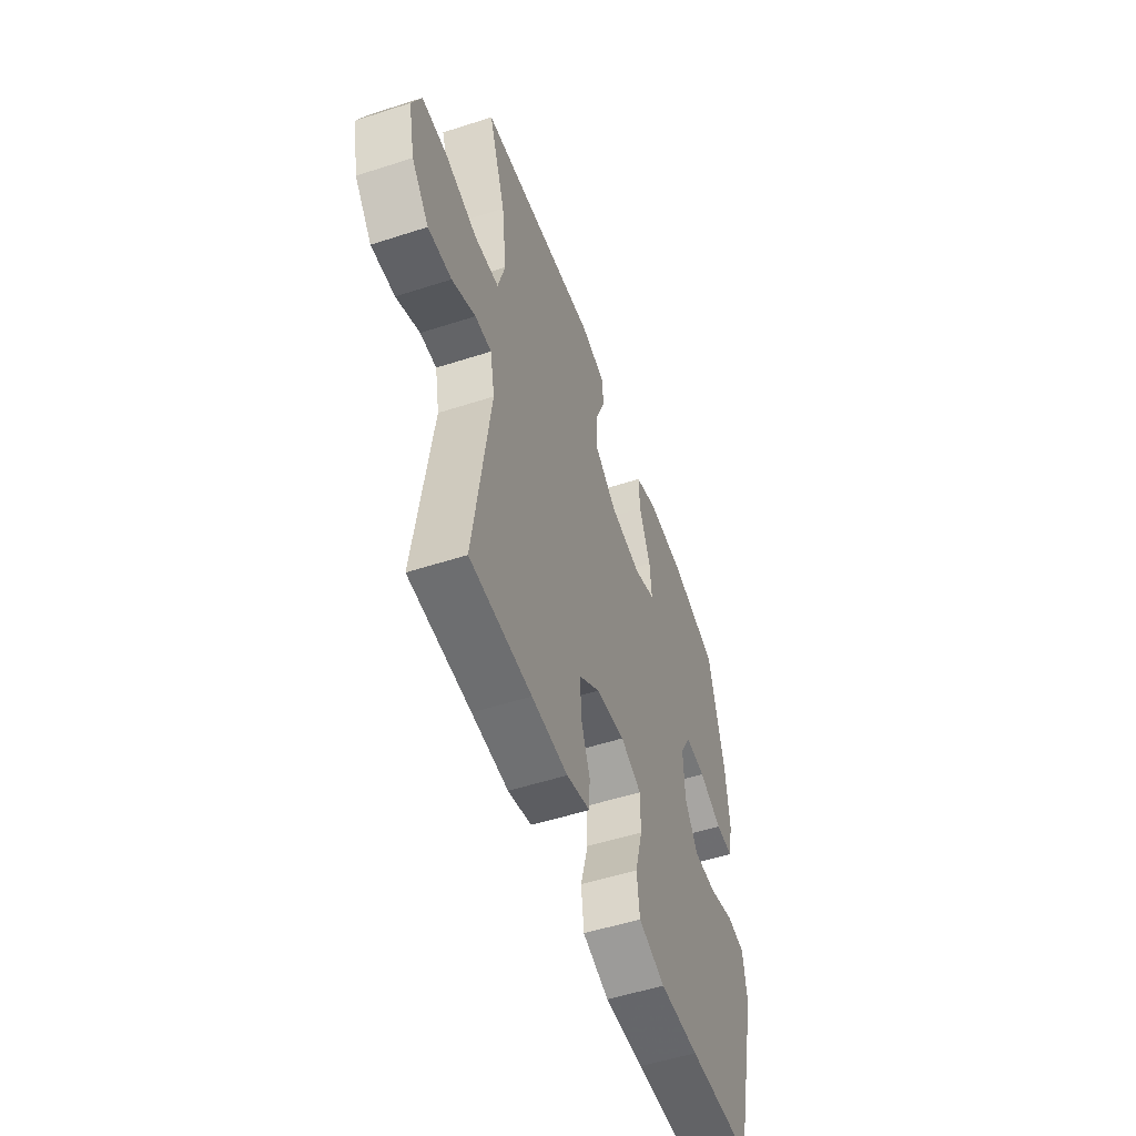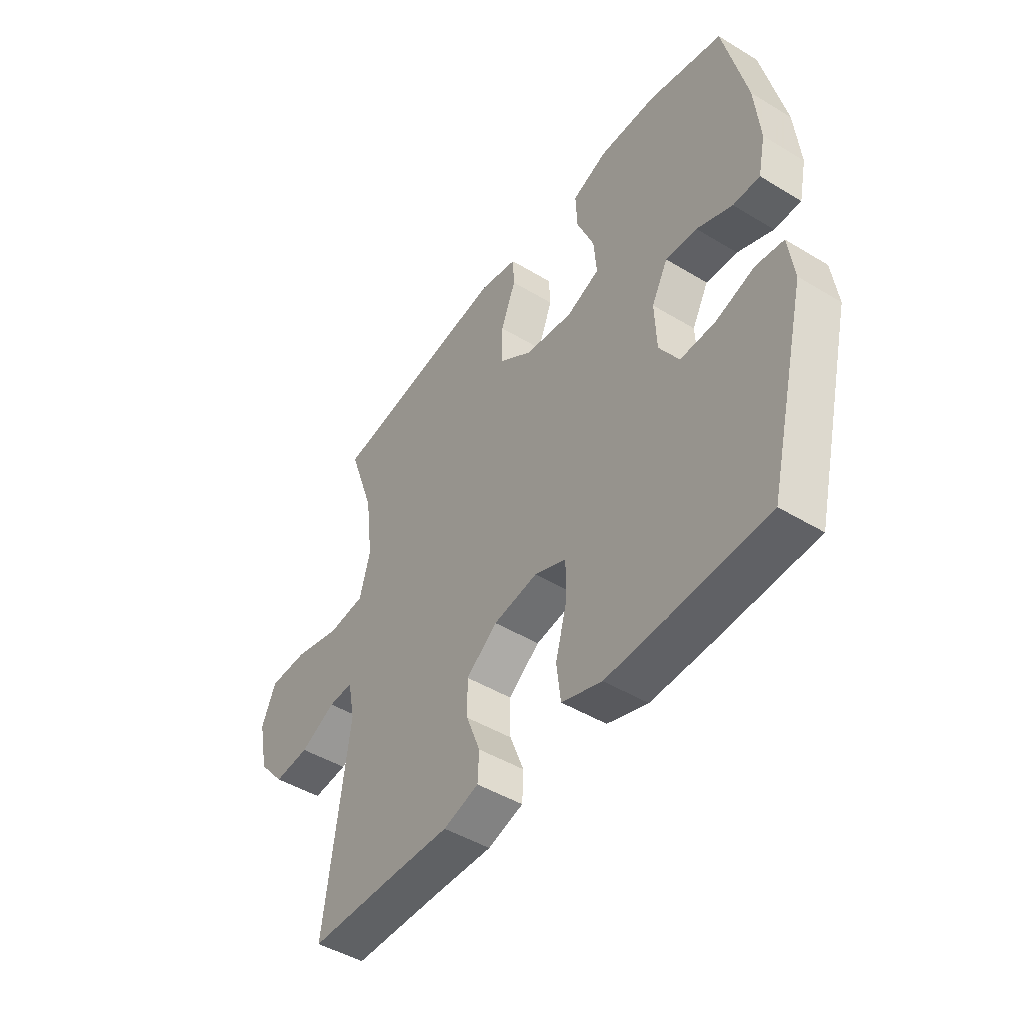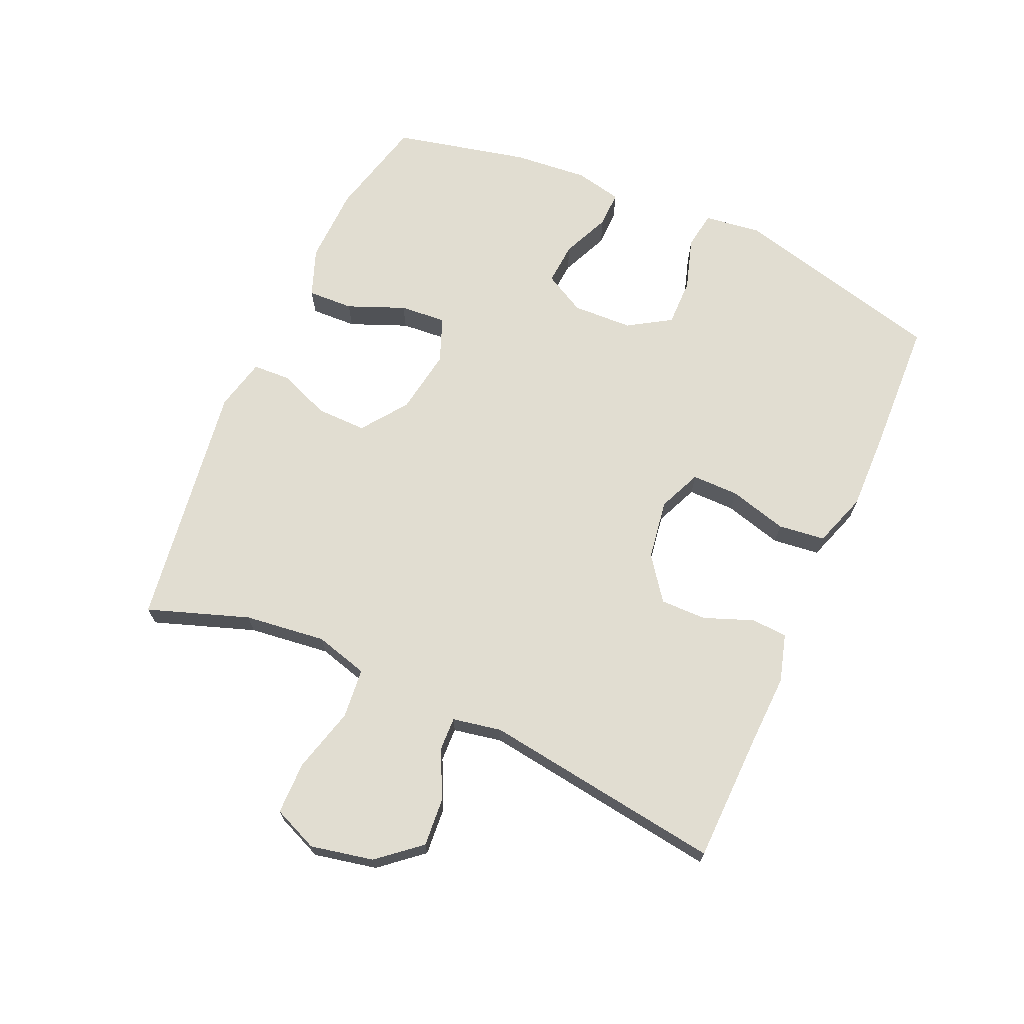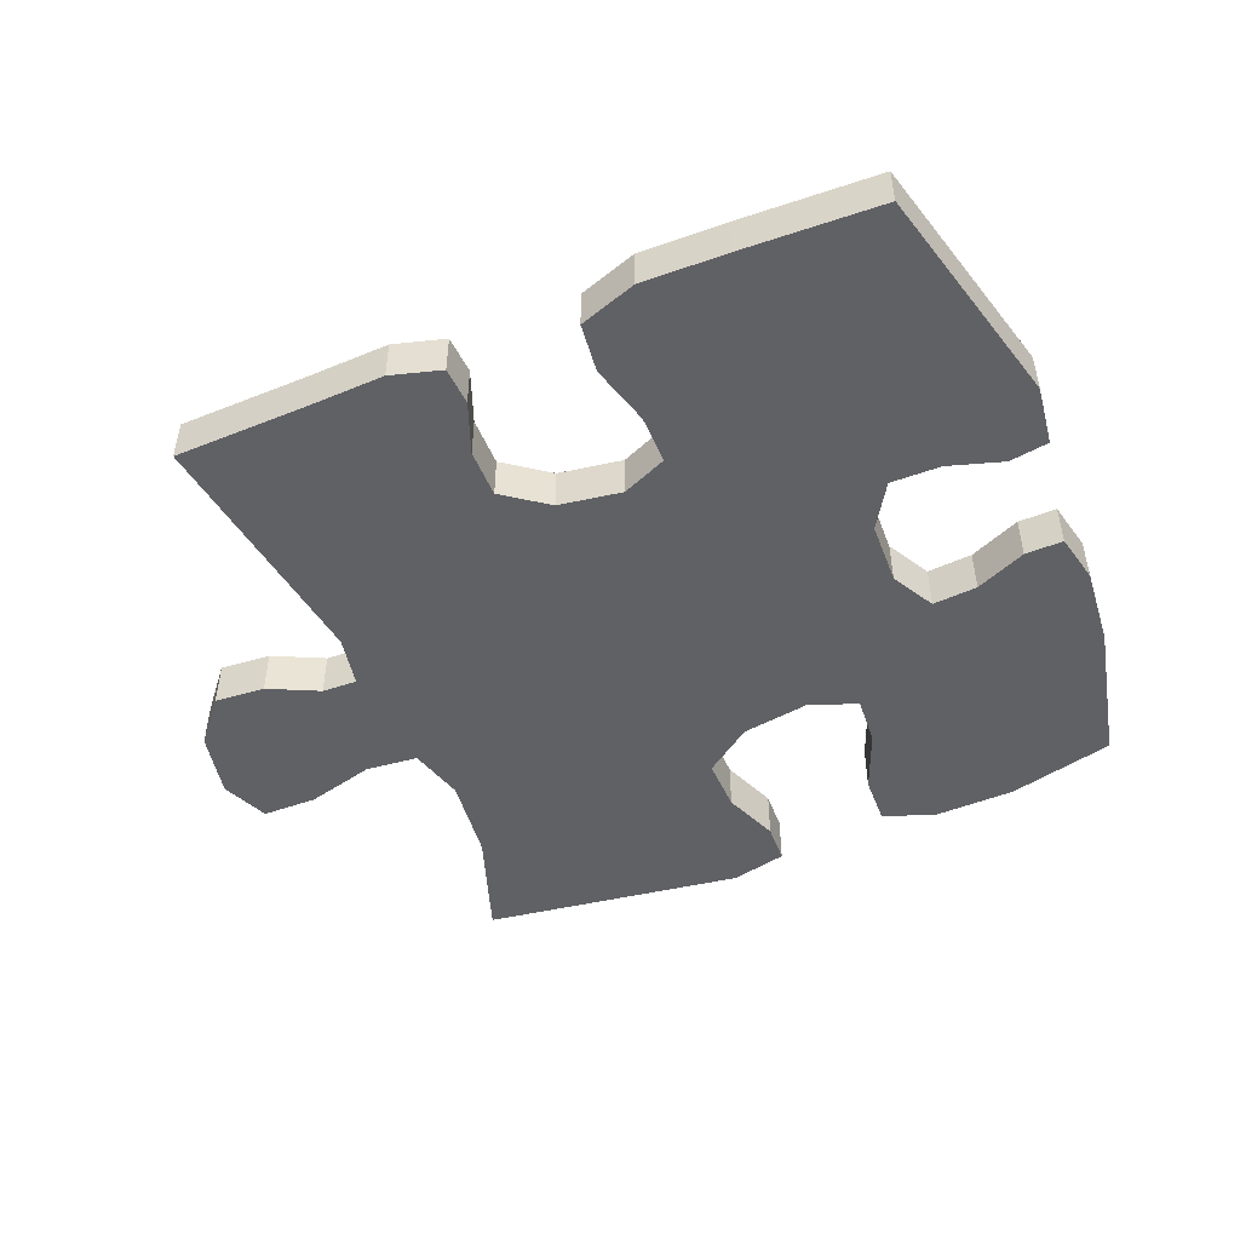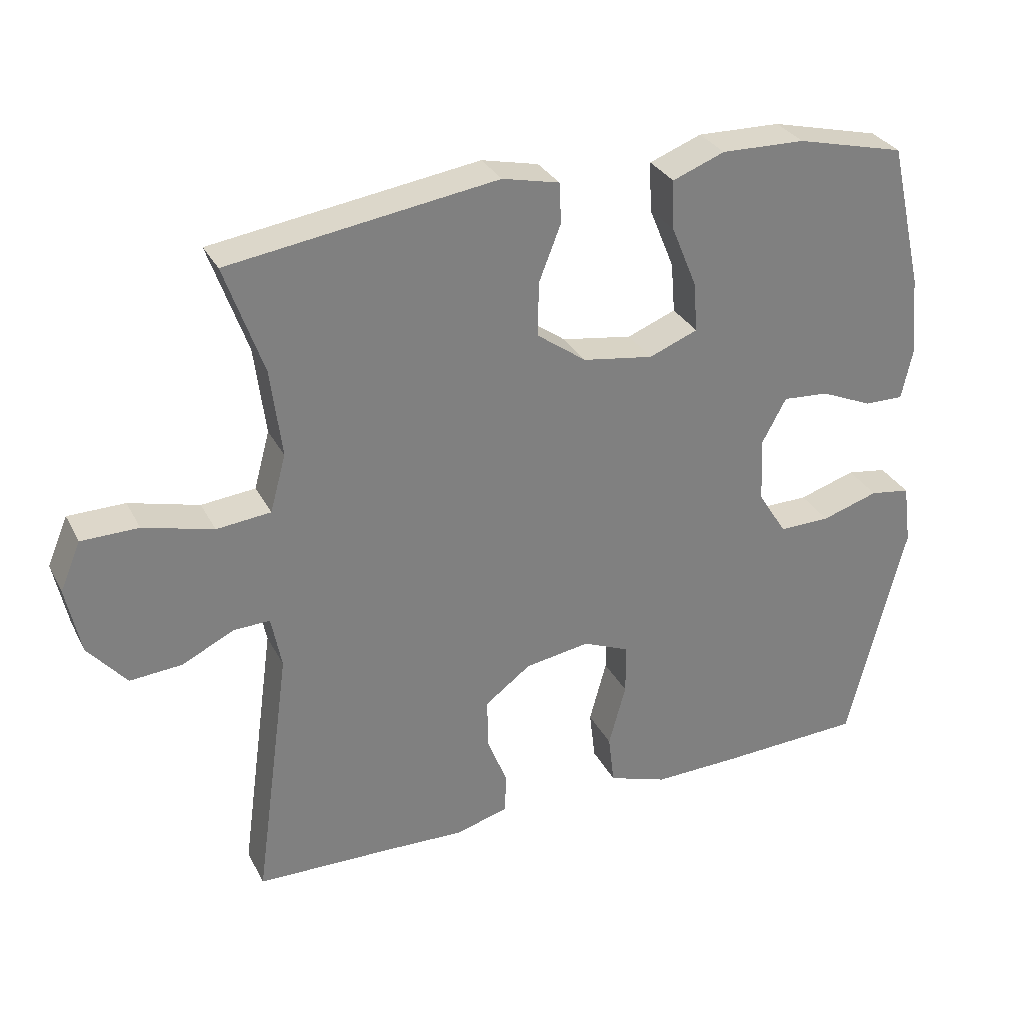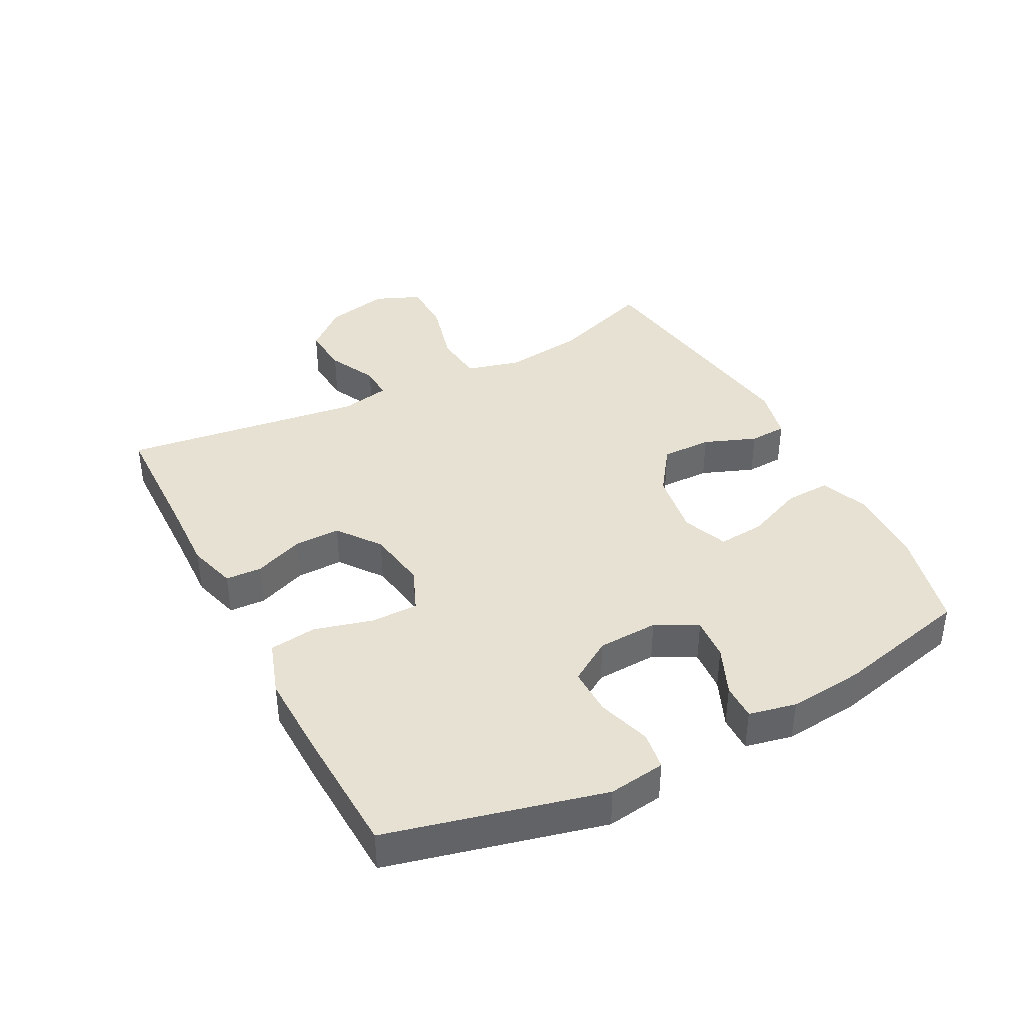
<metadata>
{"format":"obj","ext":"obj","renderer":"f3d","projection":"perspective","resolution":1024,"background":"white","views":[{"elev":-53.2,"azim":109.1,"up":"+Z"},{"elev":-46.8,"azim":-124.5,"up":"+Z"},{"elev":68.9,"azim":114.1,"up":"+Y"},{"elev":-48.5,"azim":-157.2,"up":"+Y"},{"elev":30.8,"azim":156.6,"up":"+Z"},{"elev":39.5,"azim":-117.7,"up":"+Y"}]}
</metadata>
<code>
v -0.5 0.07 -0.5
v -0.584 0.07 -0.163
v -0.572 0.07 -0.074
v -0.513 0.07 -0.065
v -0.43 0.07 -0.091
v -0.355 0.07 -0.092
v -0.313 0.07 -0.025
v -0.309 0.07 0.07
v -0.344 0.07 0.135
v -0.411 0.07 0.13
v -0.487 0.07 0.097
v -0.544 0.07 0.096
v -0.56 0.07 0.17
v -0.549 0.07 0.288
v -0.5 0.07 0.5
v -0.341 0.07 0.539
v -0.219 0.07 0.542
v -0.143 0.07 0.513
v -0.146 0.07 0.441
v -0.183 0.07 0.351
v -0.189 0.07 0.278
v -0.118 0.07 0.25
v -0.015 0.07 0.266
v 0.057 0.07 0.318
v 0.056 0.07 0.397
v 0.024 0.07 0.479
v 0.027 0.07 0.538
v 0.11 0.07 0.557
v 0.5 0.07 0.5
v 0.444 0.07 0.341
v 0.428 0.07 0.213
v 0.451 0.07 0.129
v 0.53 0.07 0.121
v 0.632 0.07 0.148
v 0.715 0.07 0.147
v 0.745 0.07 0.076
v 0.724 0.07 -0.023
v 0.668 0.07 -0.089
v 0.592 0.07 -0.083
v 0.516 0.07 -0.046
v 0.463 0.07 -0.044
v 0.448 0.07 -0.121
v 0.5 0.07 -0.5
v 0.301 0.07 -0.504
v 0.184 0.07 -0.508
v 0.108 0.07 -0.486
v 0.105 0.07 -0.429
v 0.135 0.07 -0.352
v 0.136 0.07 -0.279
v 0.069 0.07 -0.229
v -0.026 0.07 -0.214
v -0.094 0.07 -0.243
v -0.094 0.07 -0.317
v -0.069 0.07 -0.409
v -0.078 0.07 -0.483
v -0.164 0.07 -0.512
v -0.291 0.07 -0.509
v -0.5 0 -0.5
v -0.584 0 -0.163
v -0.572 0 -0.074
v -0.513 0 -0.065
v -0.43 0 -0.091
v -0.355 0 -0.092
v -0.313 0 -0.025
v -0.309 0 0.07
v -0.344 0 0.135
v -0.411 0 0.13
v -0.487 0 0.097
v -0.544 0 0.096
v -0.56 0 0.17
v -0.549 0 0.288
v -0.5 0 0.5
v -0.341 0 0.539
v -0.219 0 0.542
v -0.143 0 0.513
v -0.146 0 0.441
v -0.183 0 0.351
v -0.189 0 0.278
v -0.118 0 0.25
v -0.015 0 0.266
v 0.057 0 0.318
v 0.056 0 0.397
v 0.024 0 0.479
v 0.027 0 0.538
v 0.11 0 0.557
v 0.5 0 0.5
v 0.444 0 0.341
v 0.428 0 0.213
v 0.451 0 0.129
v 0.53 0 0.121
v 0.632 0 0.148
v 0.715 0 0.147
v 0.745 0 0.076
v 0.724 0 -0.023
v 0.668 0 -0.089
v 0.592 0 -0.083
v 0.516 0 -0.046
v 0.463 0 -0.044
v 0.448 0 -0.121
v 0.5 0 -0.5
v 0.301 0 -0.504
v 0.184 0 -0.508
v 0.108 0 -0.486
v 0.105 0 -0.429
v 0.135 0 -0.352
v 0.136 0 -0.279
v 0.069 0 -0.229
v -0.026 0 -0.214
v -0.094 0 -0.243
v -0.094 0 -0.317
v -0.069 0 -0.409
v -0.078 0 -0.483
v -0.164 0 -0.512
v -0.291 0 -0.509
f 3 4 5
f 2 3 5
f 1 2 5
f 57 1 5
f 56 57 5
f 55 56 5
f 54 55 5
f 53 54 5
f 52 53 5 6
f 51 52 6 7
f 50 51 7 8
f 49 50 8 9
f 46 47 48
f 45 46 48
f 44 45 48
f 44 48 49
f 43 44 49
f 42 43 49
f 41 42 49 9
f 38 39 40
f 37 38 40
f 36 37 40
f 35 36 40
f 34 35 40
f 33 34 40
f 40 41 9
f 33 40 9
f 32 33 9
f 28 29 30
f 27 28 30
f 26 27 30
f 25 26 30
f 24 25 30 31
f 23 24 31 32
f 18 19 20
f 17 18 20
f 16 17 20
f 15 16 20
f 14 15 20
f 13 14 20
f 12 13 20
f 11 12 20
f 10 11 20
f 9 10 20 21
f 22 23 32 9
f 9 21 22
f 62 61 60
f 62 60 59
f 62 59 58
f 62 58 114
f 62 114 113
f 62 113 112
f 62 112 111
f 62 111 110
f 63 62 110 109
f 64 63 109 108
f 65 64 108 107
f 66 65 107 106
f 105 104 103
f 105 103 102
f 105 102 101
f 106 105 101
f 106 101 100
f 106 100 99
f 66 106 99 98
f 97 96 95
f 97 95 94
f 97 94 93
f 97 93 92
f 97 92 91
f 97 91 90
f 66 98 97
f 66 97 90
f 66 90 89
f 87 86 85
f 87 85 84
f 87 84 83
f 87 83 82
f 88 87 82 81
f 89 88 81 80
f 77 76 75
f 77 75 74
f 77 74 73
f 77 73 72
f 77 72 71
f 77 71 70
f 77 70 69
f 77 69 68
f 77 68 67
f 78 77 67 66
f 66 89 80 79
f 79 78 66
f 1 58 59 2
f 2 59 60 3
f 3 60 61 4
f 4 61 62 5
f 5 62 63 6
f 6 63 64 7
f 7 64 65 8
f 8 65 66 9
f 9 66 67 10
f 10 67 68 11
f 11 68 69 12
f 12 69 70 13
f 13 70 71 14
f 14 71 72 15
f 15 72 73 16
f 16 73 74 17
f 17 74 75 18
f 18 75 76 19
f 19 76 77 20
f 20 77 78 21
f 21 78 79 22
f 22 79 80 23
f 23 80 81 24
f 24 81 82 25
f 25 82 83 26
f 26 83 84 27
f 27 84 85 28
f 28 85 86 29
f 29 86 87 30
f 30 87 88 31
f 31 88 89 32
f 32 89 90 33
f 33 90 91 34
f 34 91 92 35
f 35 92 93 36
f 36 93 94 37
f 37 94 95 38
f 38 95 96 39
f 39 96 97 40
f 40 97 98 41
f 41 98 99 42
f 42 99 100 43
f 43 100 101 44
f 44 101 102 45
f 45 102 103 46
f 46 103 104 47
f 47 104 105 48
f 48 105 106 49
f 49 106 107 50
f 50 107 108 51
f 51 108 109 52
f 52 109 110 53
f 53 110 111 54
f 54 111 112 55
f 55 112 113 56
f 56 113 114 57
f 57 114 58 1

</code>
